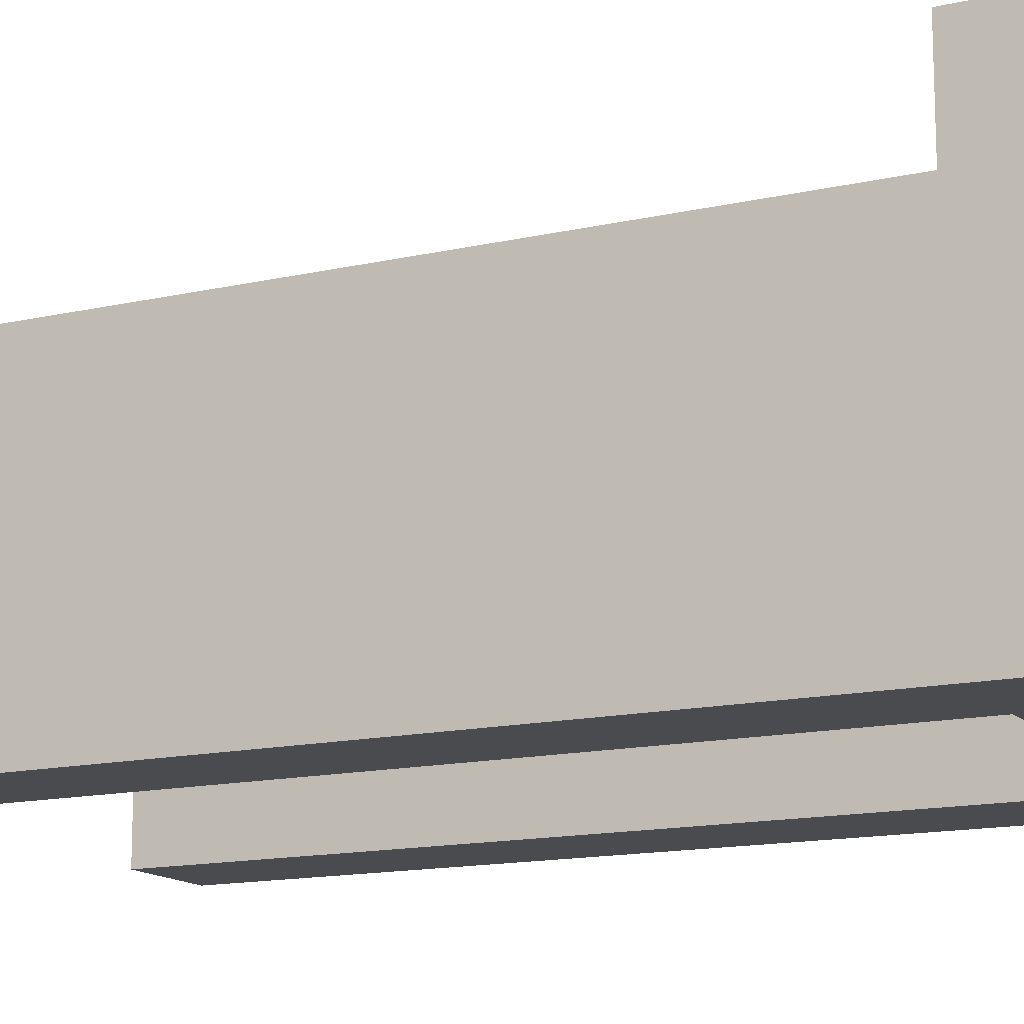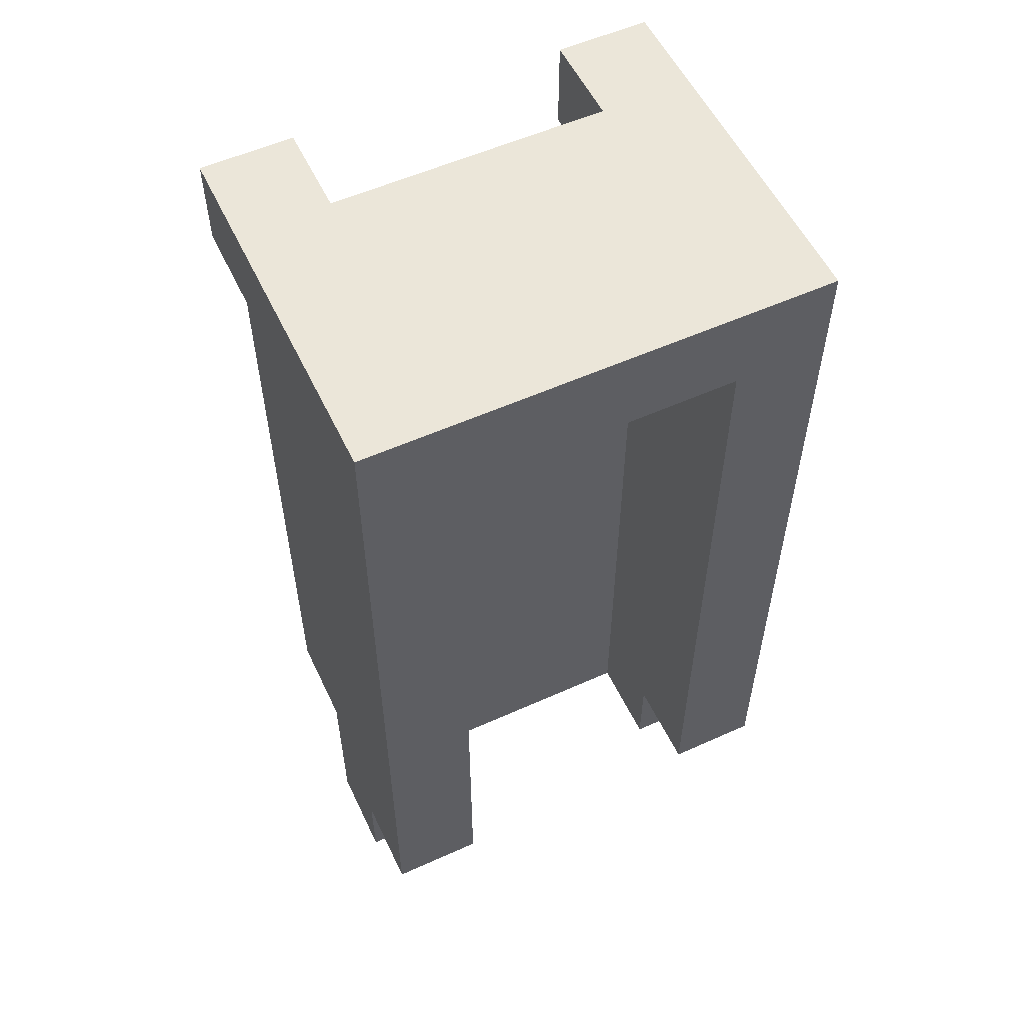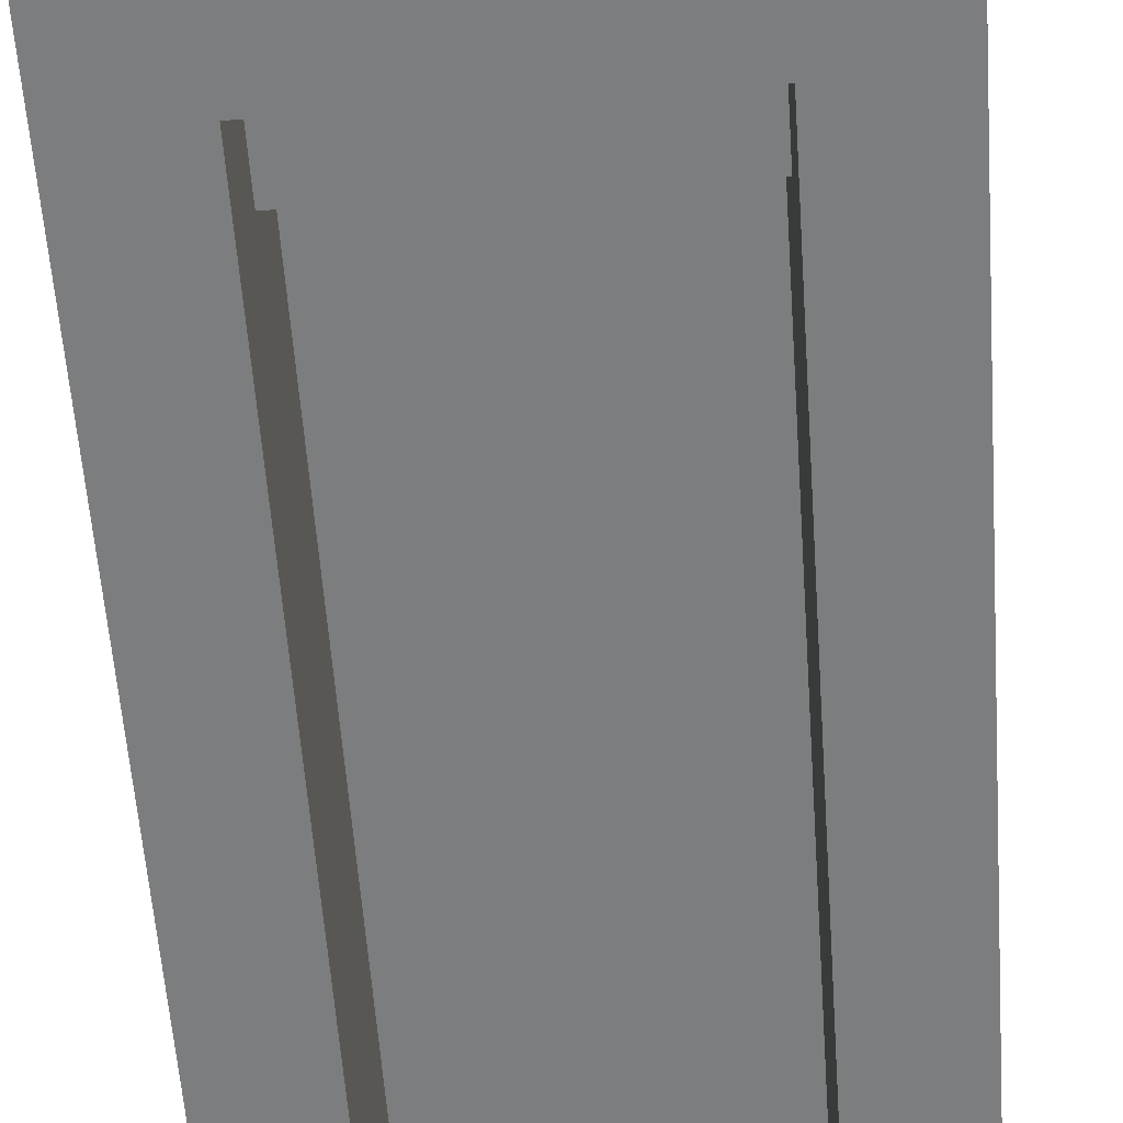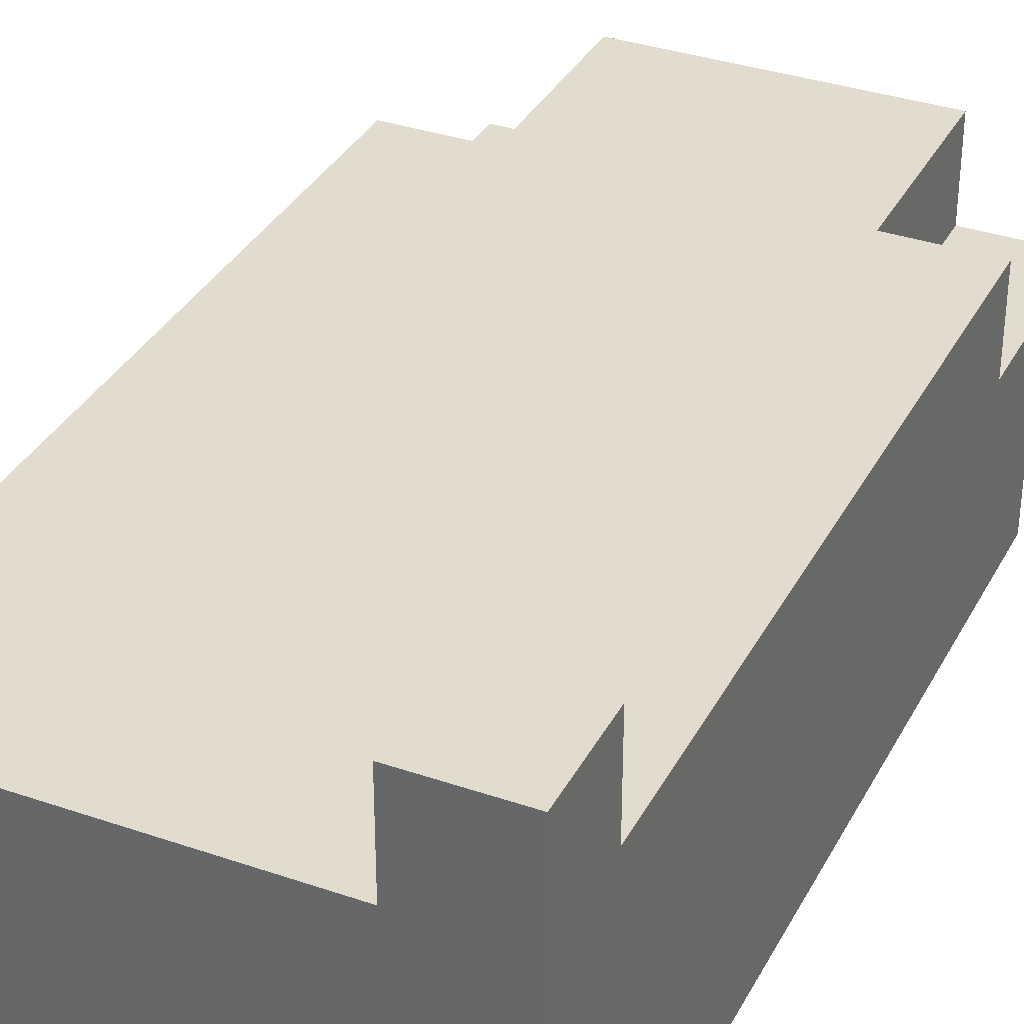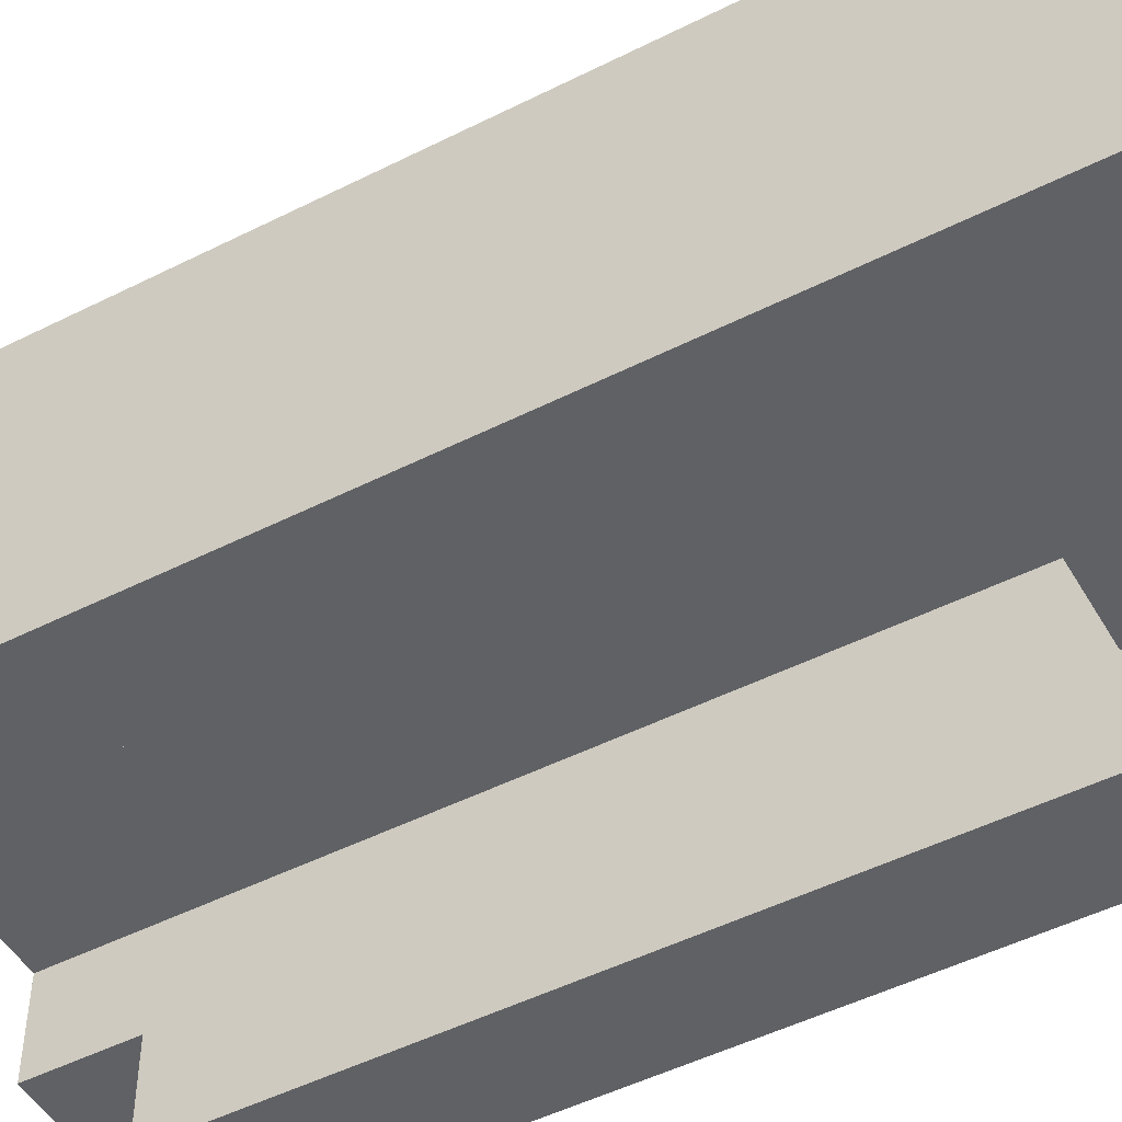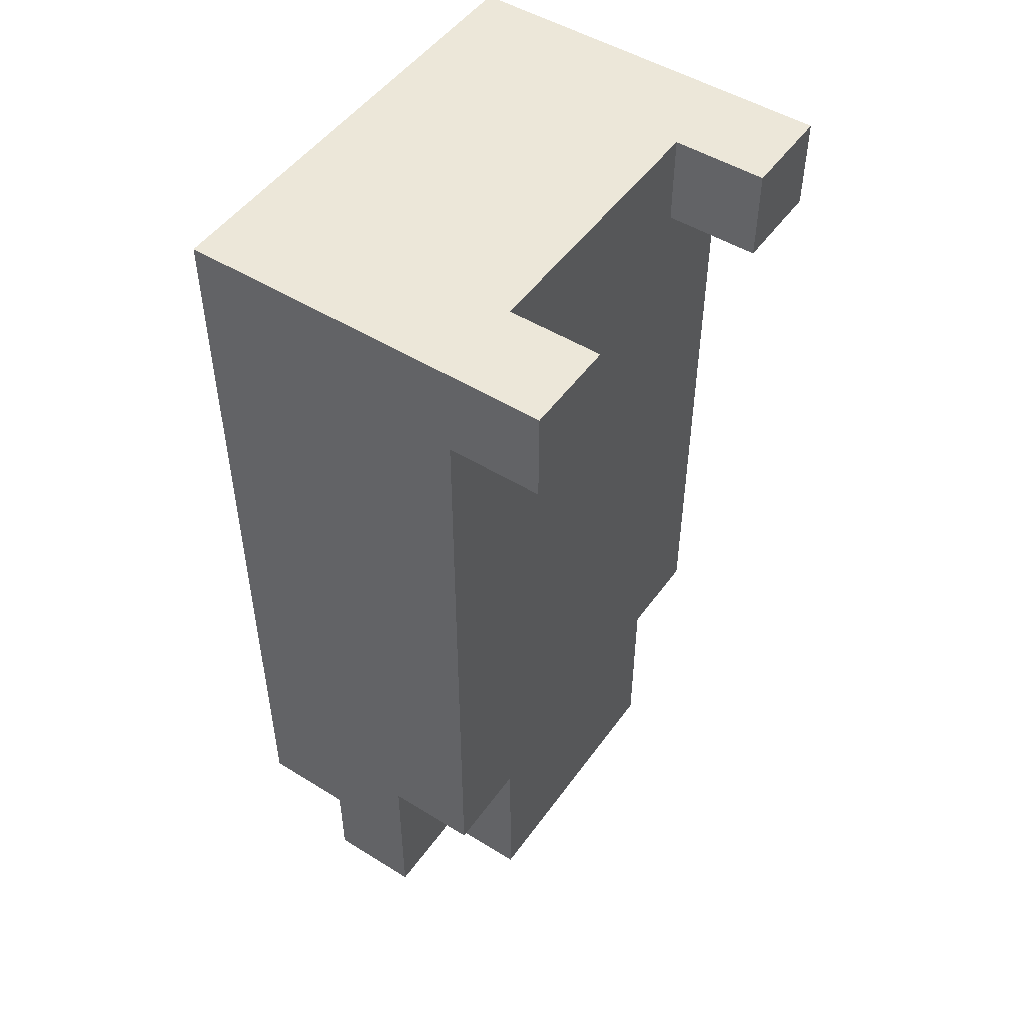
<metadata>
{"format":"obj","ext":"obj","renderer":"f3d","projection":"perspective","resolution":1024,"background":"white","views":[{"elev":-14.2,"azim":-63.1,"up":"+Y"},{"elev":55.7,"azim":-25.3,"up":"+Z"},{"elev":-59.0,"azim":4.1,"up":"+Y"},{"elev":34.7,"azim":24.7,"up":"+Y"},{"elev":-49.3,"azim":-60.8,"up":"+Y"},{"elev":49.6,"azim":124.3,"up":"+Z"}]}
</metadata>
<code>
o
v -0.3 1.1 5
v -0.3 1.1 4.4
v -0.3 1.1 4.1
v -0.3 1.2 5
v -0.3 1.2 4.4
v -0.3 1.2 4.2
v -0.3 1.2 4.1
v -0.3 1.2 4
v -0.3 1.3 5
v -0.3 1.3 4.9
v -0.3 1.3 4.2
v -0.3 1.3 4.1
v -0.3 1.3 4
v -0.3 1.4 4.9
v -0.3 1.4 4.2
v -0.3 1.5 5
v -0.3 1.5 4.9
v -0.2 1.3 4.2
v -0.2 1.3 4.1
v -0.2 1.3 4
v -0.2 1.4 4.2
v -0.2 1.4 4
v 0.1 1.1 4.9
v 0.1 1.1 4.4
v 0.1 1.1 4.1
v 0.1 1.2 4.9
v 0.1 1.2 4.8
v 0.1 1.2 4.4
v 0.1 1.2 4.2
v 0.1 1.2 4.1
v 0.1 1.2 4
v 0.1 1.3 4.8
v 0.1 1.3 4.2
v 0.1 1.3 4.1
v 0.1 1.3 4
v 0.1 1.4 5
v 0.1 1.4 4.9
v 0.1 1.5 5
v 0.1 1.5 4.9
v -0.2 1.1 4.9
v -0.2 1.1 4.4
v -0.2 1.1 4.1
v -0.2 1.2 4.9
v -0.2 1.2 4.8
v -0.2 1.2 4.4
v -0.2 1.2 4.2
v -0.2 1.2 4.1
v -0.2 1.2 4
v -0.2 1.3 4.8
v -0.2 1.3 4.2
v -0.2 1.3 4.1
v -0.2 1.3 4
v -0.2 1.4 5
v -0.2 1.4 4.9
v -0.2 1.5 5
v -0.2 1.5 4.9
v 0.1 1.3 4.2
v 0.1 1.3 4.1
v 0.1 1.3 4
v 0.1 1.4 4.2
v 0.1 1.4 4
v 0.2 1.1 5
v 0.2 1.1 4.4
v 0.2 1.1 4.1
v 0.2 1.2 5
v 0.2 1.2 4.4
v 0.2 1.2 4.2
v 0.2 1.2 4.1
v 0.2 1.2 4
v 0.2 1.3 5
v 0.2 1.3 4.9
v 0.2 1.3 4.2
v 0.2 1.3 4.1
v 0.2 1.3 4
v 0.2 1.4 4.9
v 0.2 1.4 4.2
v 0.2 1.5 5
v 0.2 1.5 4.9
v -0.3 1.1 5
v -0.3 1.2 5
v -0.3 1.3 5
v -0.3 1.5 5
v -0.2 1.3 5
v -0.2 1.4 5
v -0.2 1.5 5
v 0.1 1.3 5
v 0.1 1.4 5
v 0.1 1.5 5
v 0.2 1.1 5
v 0.2 1.2 5
v 0.2 1.3 5
v 0.2 1.5 5
v -0.3 1.4 4.9
v -0.3 1.5 4.9
v -0.2 1.1 4.9
v -0.2 1.2 4.9
v -0.2 1.4 4.9
v -0.2 1.5 4.9
v 0.1 1.1 4.9
v 0.1 1.2 4.9
v 0.1 1.4 4.9
v 0.1 1.5 4.9
v 0.2 1.4 4.9
v 0.2 1.5 4.9
v -0.2 1.2 4.8
v -0.2 1.3 4.8
v 0.1 1.2 4.8
v 0.1 1.3 4.8
v -0.3 1.3 4.2
v -0.3 1.4 4.2
v -0.2 1.3 4.2
v -0.2 1.4 4.2
v 0.1 1.3 4.2
v 0.1 1.4 4.2
v 0.2 1.3 4.2
v 0.2 1.4 4.2
v -0.3 1.1 4.1
v -0.3 1.2 4.1
v -0.2 1.1 4.1
v -0.2 1.2 4.1
v 0.1 1.1 4.1
v 0.1 1.2 4.1
v 0.2 1.1 4.1
v 0.2 1.2 4.1
v -0.3 1.2 4
v -0.3 1.3 4
v -0.2 1.2 4
v -0.2 1.3 4
v -0.2 1.4 4
v 0.1 1.2 4
v 0.1 1.3 4
v 0.1 1.4 4
v 0.2 1.2 4
v 0.2 1.3 4
v -0.3 1.1 5
v 0.2 1.1 5
v -0.2 1.1 4.9
v 0.1 1.1 4.9
v -0.3 1.1 4.4
v -0.2 1.1 4.4
v 0.1 1.1 4.4
v 0.2 1.1 4.4
v -0.3 1.1 4.1
v -0.2 1.1 4.1
v 0.1 1.1 4.1
v 0.2 1.1 4.1
v -0.2 1.2 4.9
v 0.1 1.2 4.9
v -0.2 1.2 4.8
v 0.1 1.2 4.8
v -0.3 1.2 4.1
v -0.2 1.2 4.1
v 0.1 1.2 4.1
v 0.2 1.2 4.1
v -0.3 1.2 4
v -0.2 1.2 4
v 0.1 1.2 4
v 0.2 1.2 4
v -0.2 1.3 4.8
v 0.1 1.3 4.8
v -0.2 1.3 4.2
v 0.1 1.3 4.2
v -0.2 1.3 4.1
v 0.1 1.3 4.1
v -0.2 1.3 4
v 0.1 1.3 4
v -0.3 1.3 4.2
v -0.2 1.3 4.2
v 0.1 1.3 4.2
v 0.2 1.3 4.2
v -0.3 1.3 4.1
v -0.2 1.3 4.1
v 0.1 1.3 4.1
v 0.2 1.3 4.1
v -0.3 1.3 4
v -0.2 1.3 4
v 0.1 1.3 4
v 0.2 1.3 4
v -0.2 1.4 5
v 0.1 1.4 5
v -0.3 1.4 4.9
v -0.2 1.4 4.9
v 0.1 1.4 4.9
v 0.2 1.4 4.9
v -0.3 1.4 4.2
v -0.2 1.4 4.2
v 0.1 1.4 4.2
v 0.2 1.4 4.2
v -0.2 1.4 4
v 0.1 1.4 4
v -0.3 1.5 5
v -0.2 1.5 5
v 0.1 1.5 5
v 0.2 1.5 5
v -0.3 1.5 4.9
v -0.2 1.5 4.9
v 0.1 1.5 4.9
v 0.2 1.5 4.9
f 4 2 1
f 5 3 2
f 5 2 4
f 6 3 5
f 7 3 6
f 9 5 4
f 9 6 5
f 10 6 9
f 11 7 6
f 11 6 10
f 12 8 7
f 12 7 11
f 13 8 12
f 14 11 10
f 14 10 9
f 15 11 14
f 16 14 9
f 17 14 16
f 21 19 18
f 21 20 19
f 22 20 21
f 26 24 23
f 27 24 26
f 28 25 24
f 28 24 27
f 29 25 28
f 30 25 29
f 32 28 27
f 32 29 28
f 33 30 29
f 33 29 32
f 34 31 30
f 34 30 33
f 35 31 34
f 38 37 36
f 39 37 38
f 40 41 43
f 43 41 44
f 41 42 45
f 44 41 45
f 45 42 46
f 46 42 47
f 44 45 49
f 45 46 49
f 46 47 50
f 49 46 50
f 47 48 51
f 50 47 51
f 51 48 52
f 53 54 55
f 55 54 56
f 57 58 60
f 58 59 60
f 60 59 61
f 62 63 65
f 63 64 66
f 65 63 66
f 66 64 67
f 67 64 68
f 65 66 70
f 66 67 70
f 70 67 71
f 67 68 72
f 71 67 72
f 68 69 73
f 72 68 73
f 73 69 74
f 71 72 75
f 70 71 75
f 75 72 76
f 70 75 77
f 77 75 78
f 83 81 80
f 83 82 81
f 84 82 83
f 85 82 84
f 86 83 80
f 86 84 83
f 87 84 86
f 89 80 79
f 90 86 80
f 90 80 89
f 91 88 87
f 91 86 90
f 91 87 86
f 92 88 91
f 93 94 97
f 97 94 98
f 95 96 99
f 99 96 100
f 101 102 103
f 103 102 104
f 105 106 107
f 107 106 108
f 109 110 111
f 111 110 112
f 113 114 115
f 115 114 116
f 117 118 119
f 119 118 120
f 121 122 123
f 123 122 124
f 125 126 127
f 127 126 128
f 128 129 131
f 131 129 132
f 130 131 133
f 133 131 134
f 137 136 135
f 138 136 137
f 139 137 135
f 140 137 139
f 141 136 138
f 142 136 141
f 143 140 139
f 144 140 143
f 145 142 141
f 146 142 145
f 149 148 147
f 150 148 149
f 155 152 151
f 156 152 155
f 157 154 153
f 158 154 157
f 161 160 159
f 162 160 161
f 163 162 161
f 164 162 163
f 165 164 163
f 166 164 165
f 167 168 171
f 171 168 172
f 169 170 173
f 173 170 174
f 171 172 175
f 175 172 176
f 173 174 177
f 177 174 178
f 179 180 182
f 182 180 183
f 181 182 185
f 183 184 185
f 182 183 185
f 185 184 186
f 186 184 187
f 187 184 188
f 186 187 189
f 189 187 190
f 191 192 195
f 195 192 196
f 193 194 197
f 197 194 198

</code>
